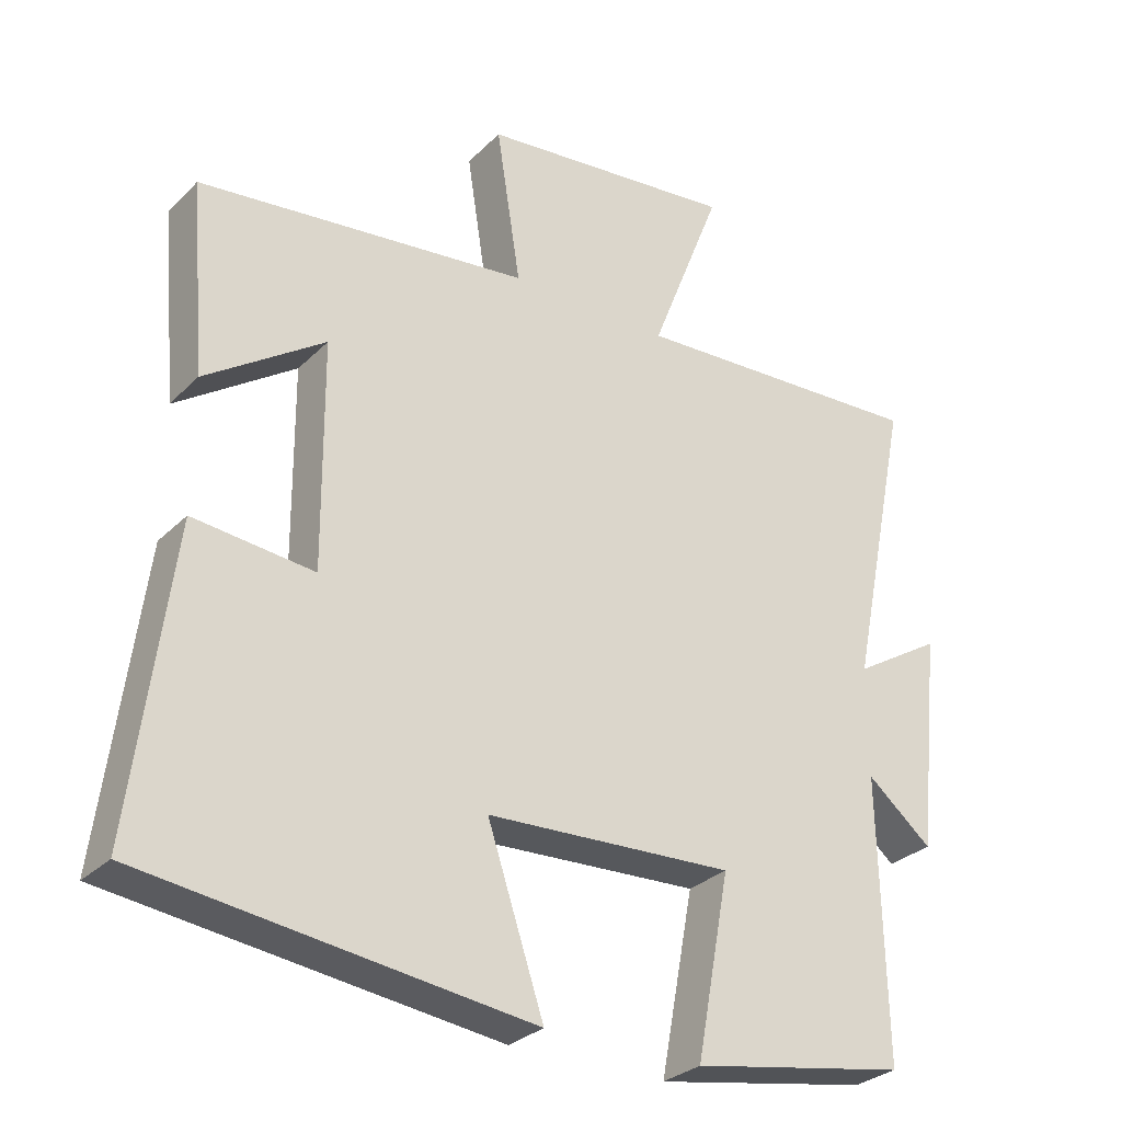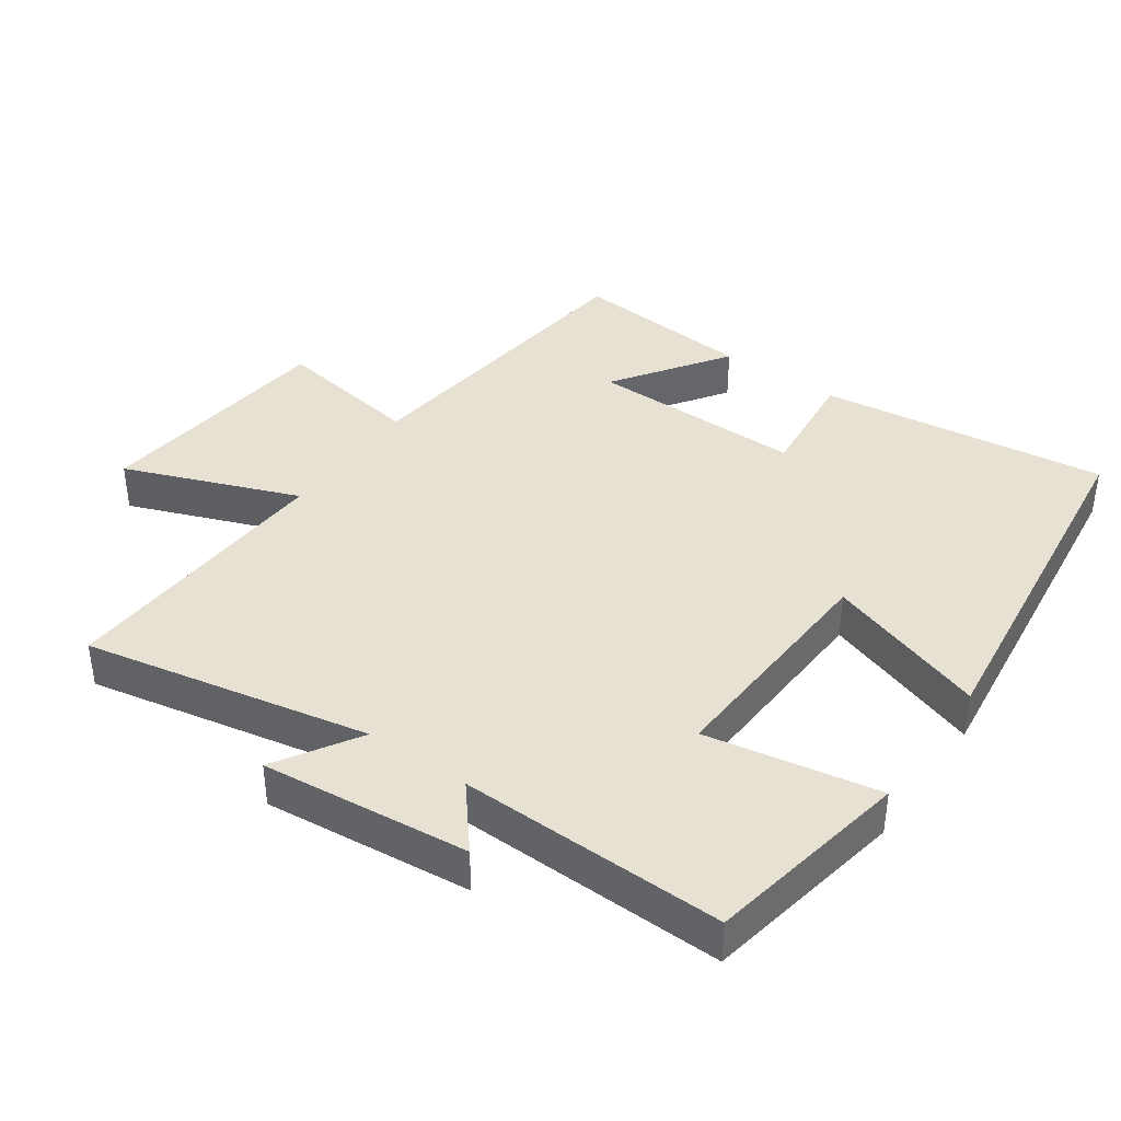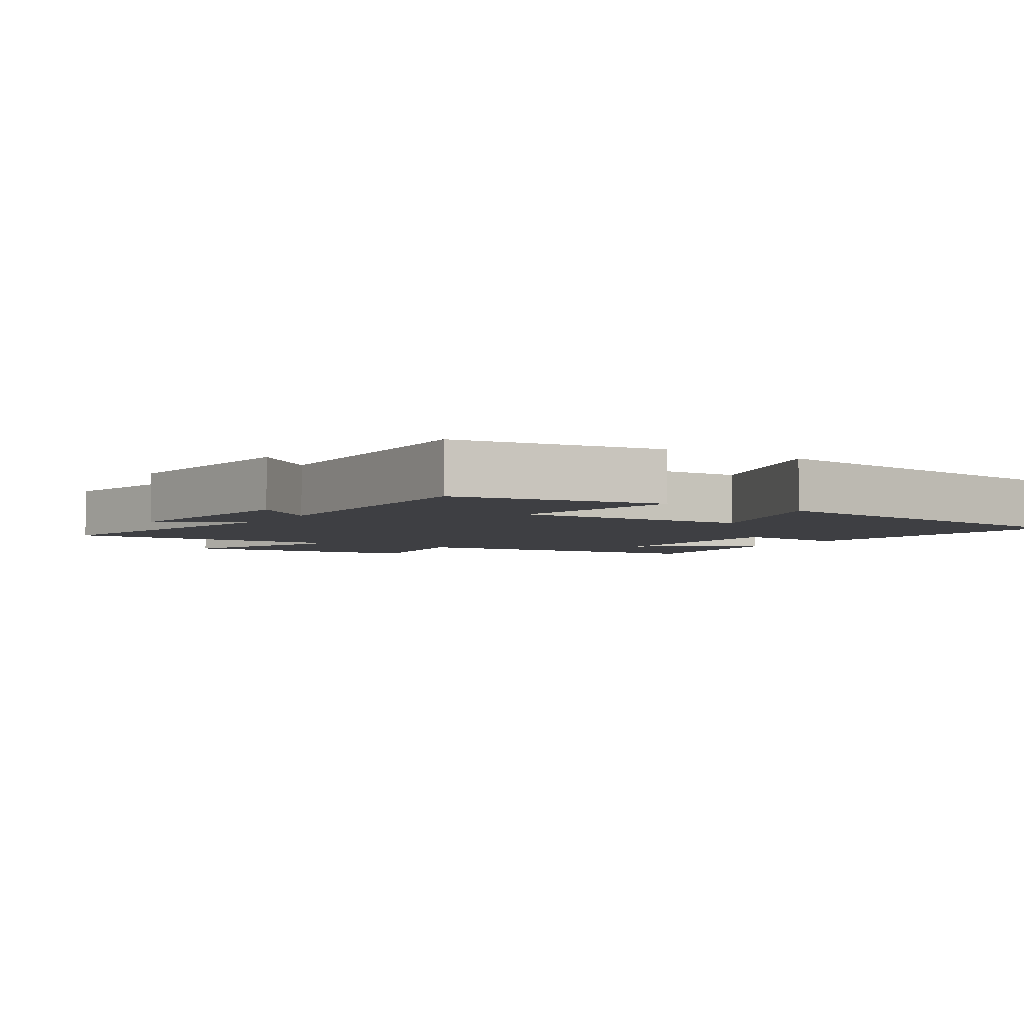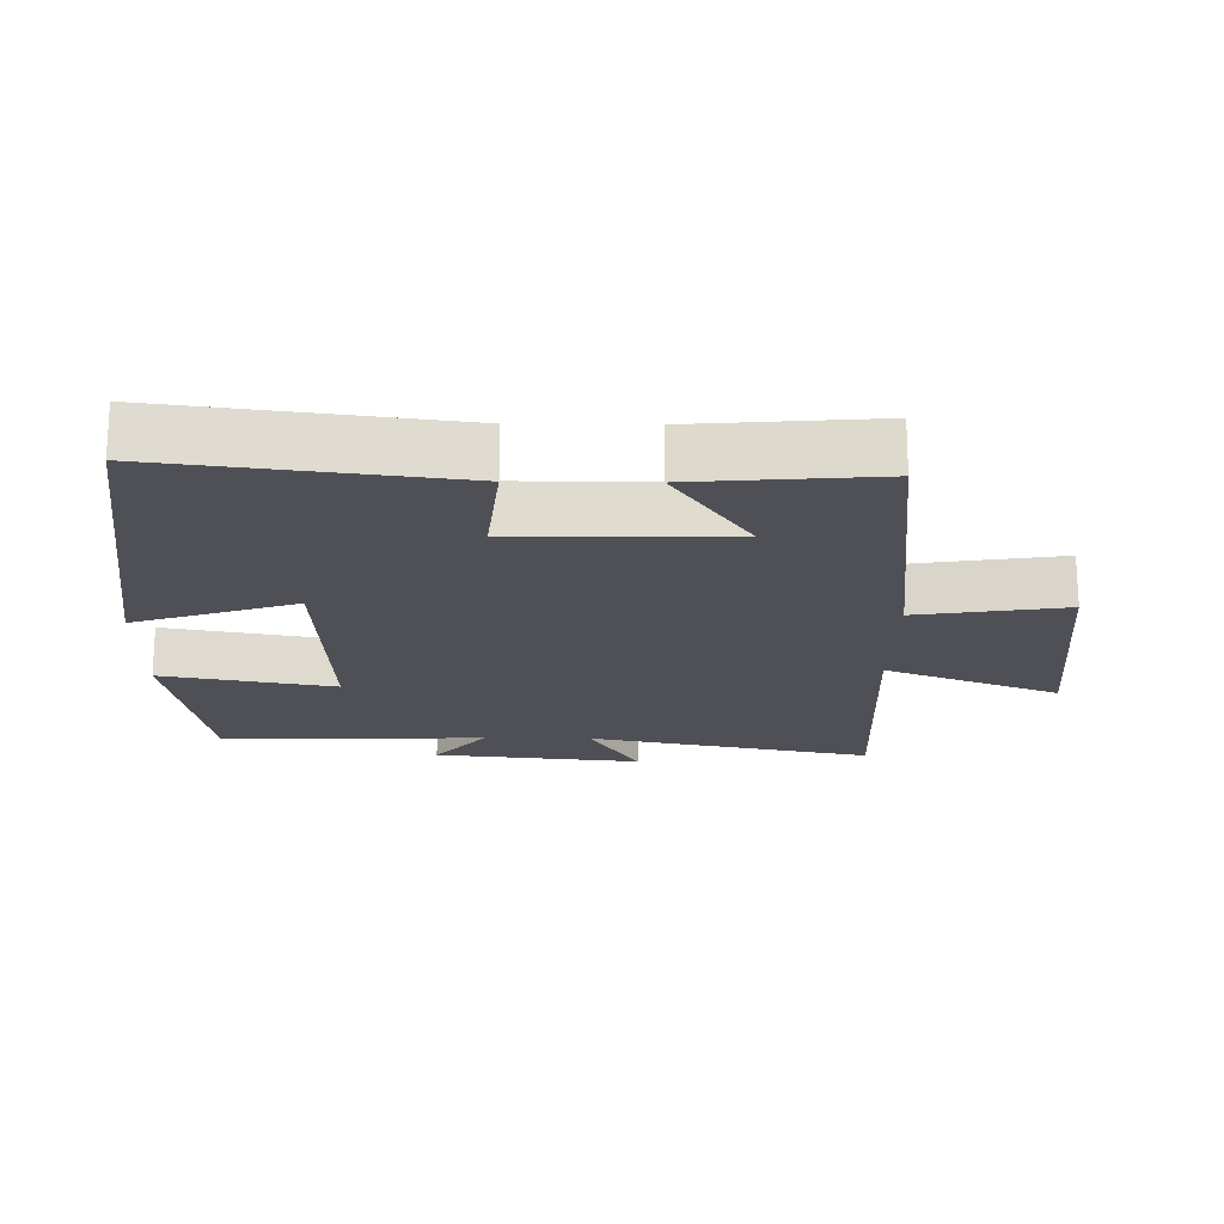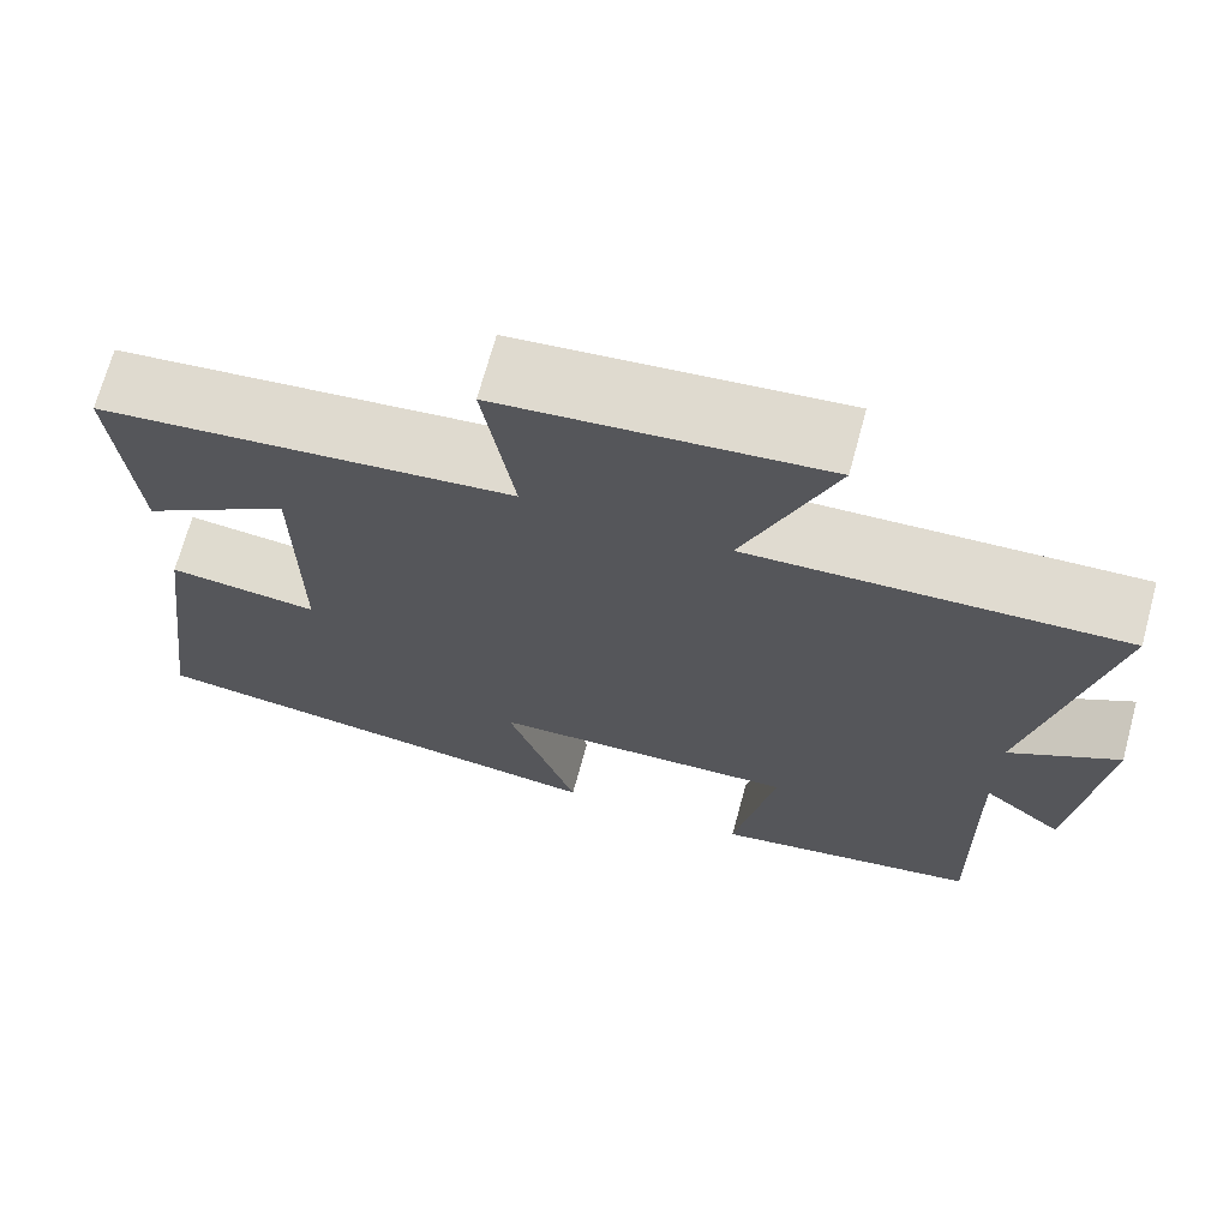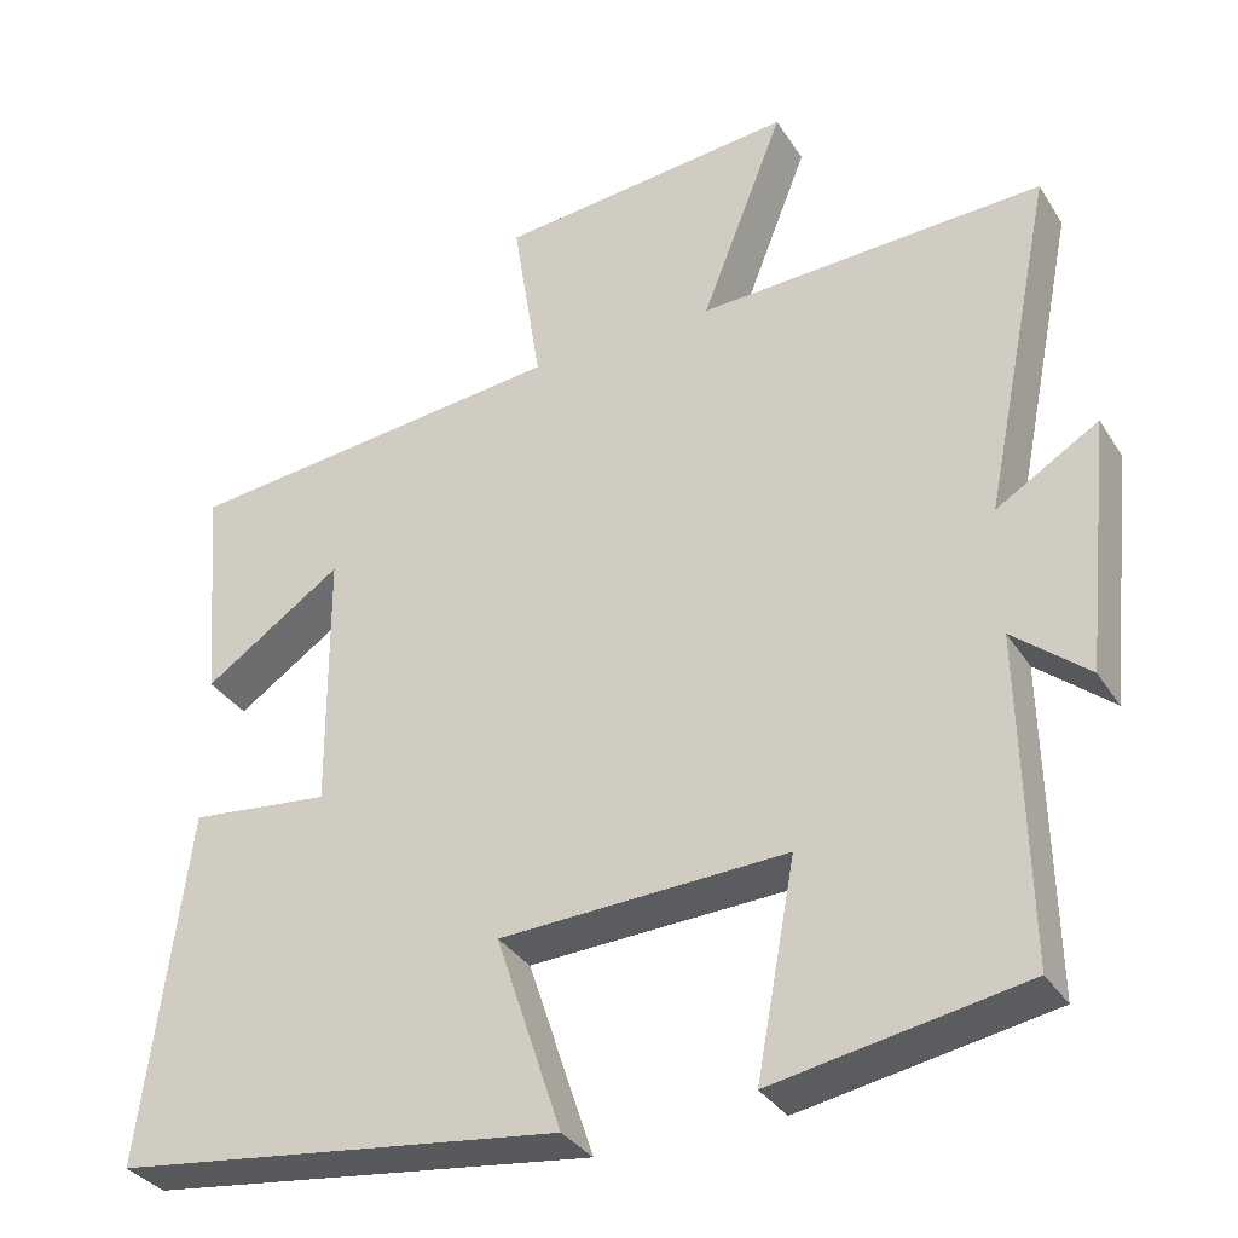
<metadata>
{"format":"obj","ext":"obj","renderer":"f3d","projection":"perspective","resolution":1024,"background":"white","views":[{"elev":-29.5,"azim":-35.4,"up":"+Z"},{"elev":39.5,"azim":125.3,"up":"+Y"},{"elev":-4.2,"azim":146.9,"up":"+Y"},{"elev":-19.4,"azim":-90.8,"up":"+Y"},{"elev":69.7,"azim":15.2,"up":"+Z"},{"elev":-33.7,"azim":27.7,"up":"+Z"}]}
</metadata>
<code>
v 0.585 0.07 0.52
v 0.5 0.07 0.101
v 0.623 0.07 0.176
v 0.591 0.07 -0.13
v 0.5 0.07 -0.055
v 0.508 0.07 -0.446
v 0.206 0.07 -0.5
v 0.253 0.07 -0.246
v -0.093 0.07 -0.262
v -0.014 0.07 -0.5
v -0.555 0.07 -0.431
v -0.5 0.07 -0.005
v -0.331 0.07 -0.023
v -0.333 0.07 0.293
v -0.5 0.07 0.179
v -0.522 0.07 0.448
v -0.058 0.07 0.5
v -0.092 0.07 0.718
v 0.268 0.07 0.756
v 0.168 0.07 0.5
v 0.585 0 0.52
v 0.5 0 0.101
v 0.623 0 0.176
v 0.591 0 -0.13
v 0.5 0 -0.055
v 0.508 0 -0.446
v 0.206 0 -0.5
v 0.253 0 -0.246
v -0.093 0 -0.262
v -0.014 0 -0.5
v -0.555 0 -0.431
v -0.5 0 -0.005
v -0.331 0 -0.023
v -0.333 0 0.293
v -0.5 0 0.179
v -0.522 0 0.448
v -0.058 0 0.5
v -0.092 0 0.718
v 0.268 0 0.756
v 0.168 0 0.5
f 17 18 19 20
f 16 17 20
f 16 20 1 2
f 14 15 16
f 14 16 2
f 13 14 2
f 11 12 13
f 10 11 13
f 9 10 13
f 8 9 13 2
f 5 6 7 8
f 5 8 2 3
f 3 4 5
f 40 39 38 37
f 40 37 36
f 22 21 40 36
f 36 35 34
f 22 36 34
f 22 34 33
f 33 32 31
f 33 31 30
f 33 30 29
f 22 33 29 28
f 28 27 26 25
f 23 22 28 25
f 25 24 23
f 1 21 22 2
f 2 22 23 3
f 3 23 24 4
f 4 24 25 5
f 5 25 26 6
f 6 26 27 7
f 7 27 28 8
f 8 28 29 9
f 9 29 30 10
f 10 30 31 11
f 11 31 32 12
f 12 32 33 13
f 13 33 34 14
f 14 34 35 15
f 15 35 36 16
f 16 36 37 17
f 17 37 38 18
f 18 38 39 19
f 19 39 40 20
f 20 40 21 1

</code>
